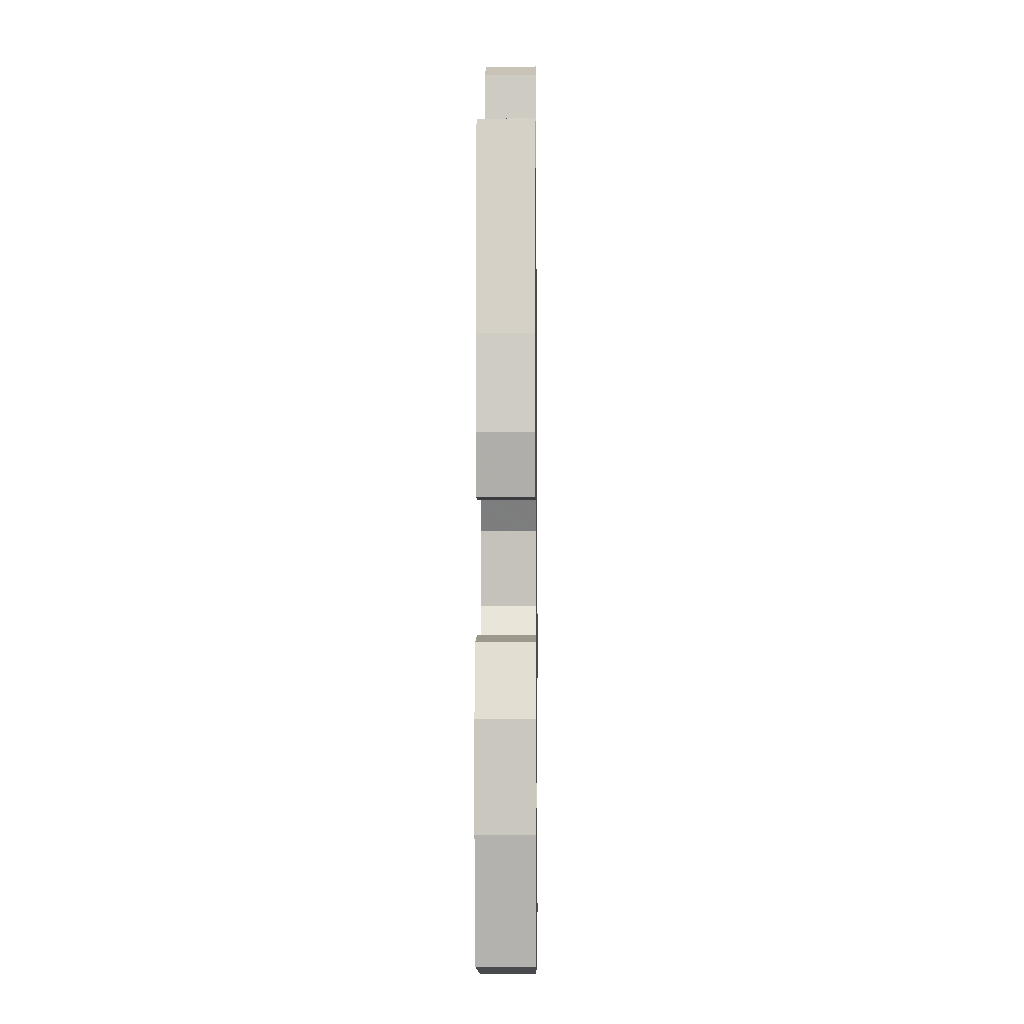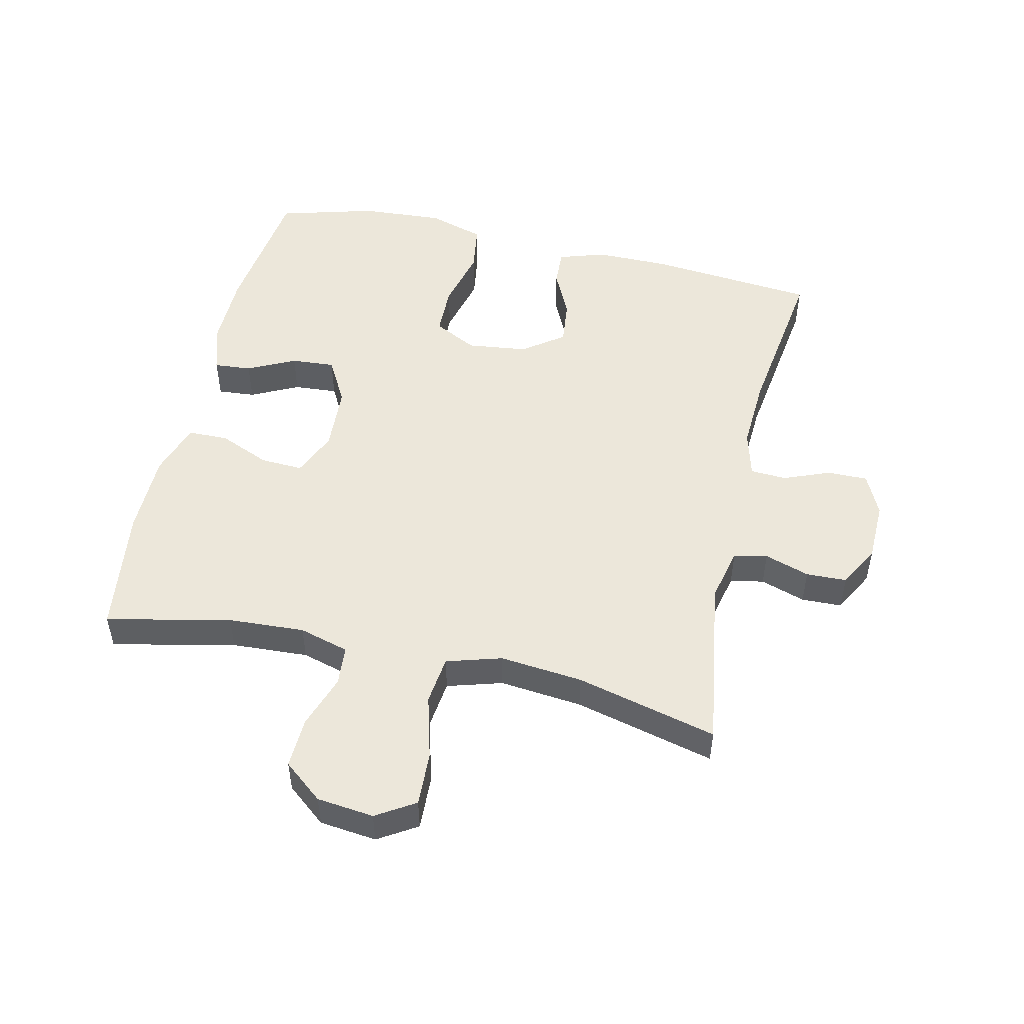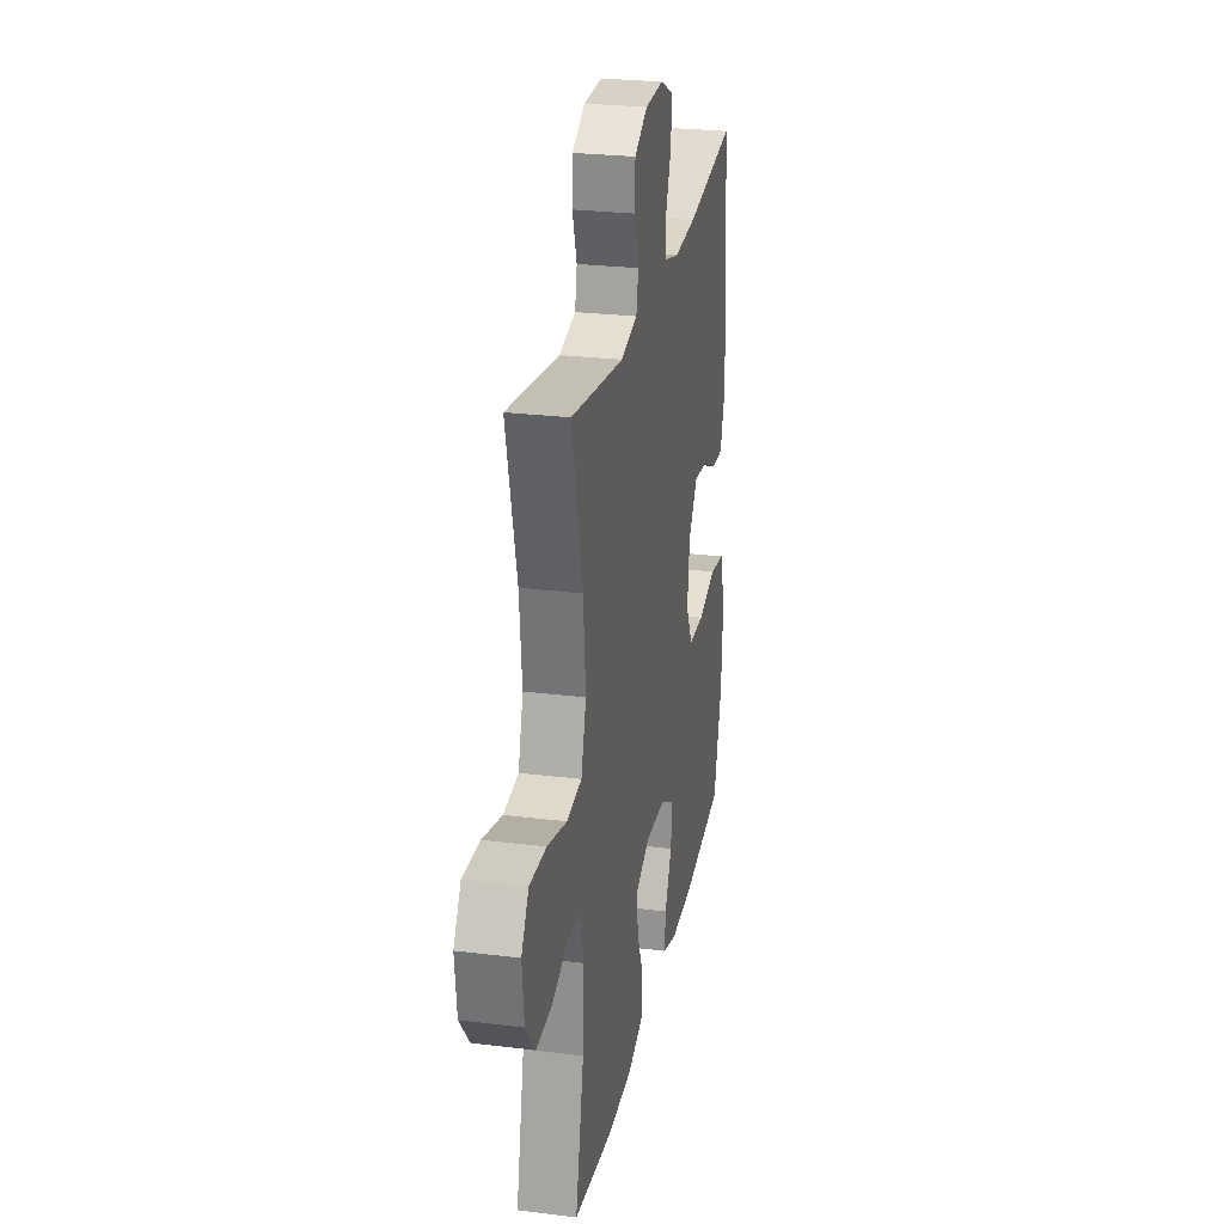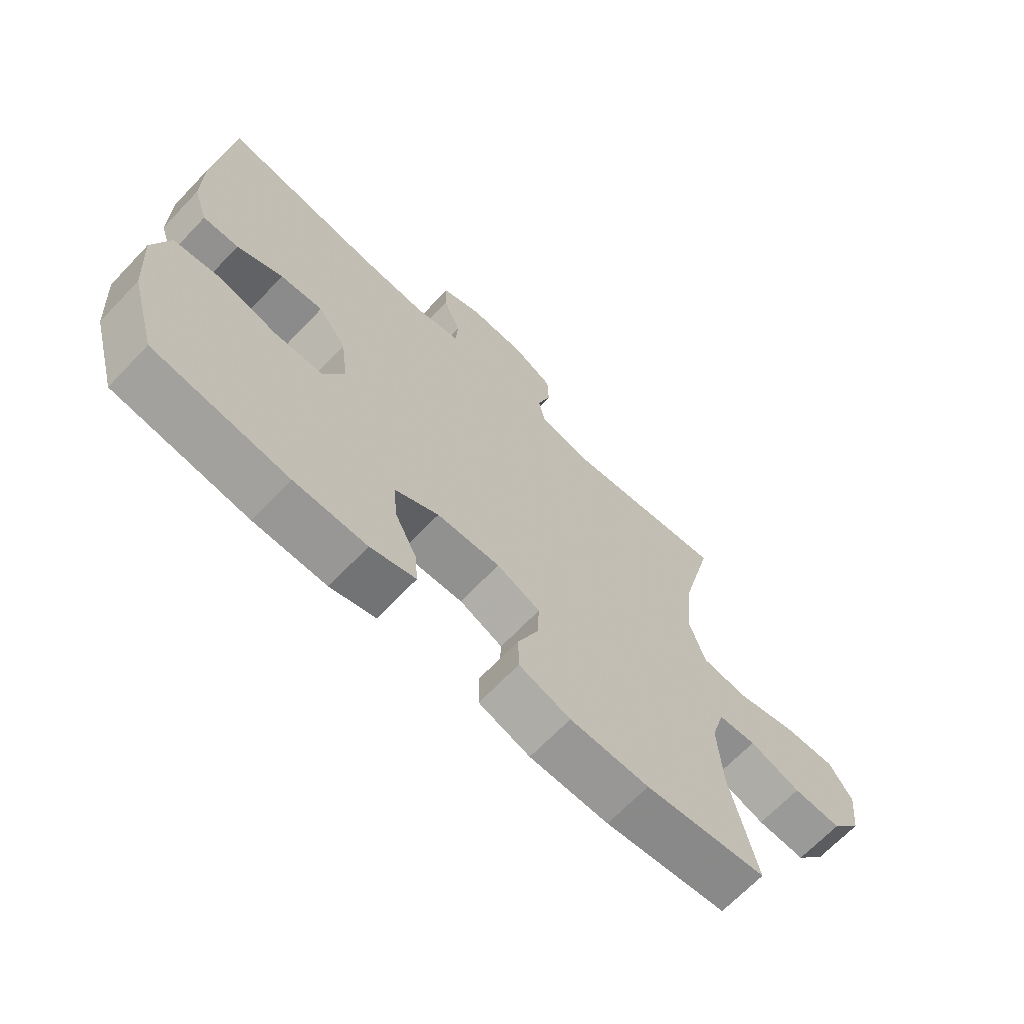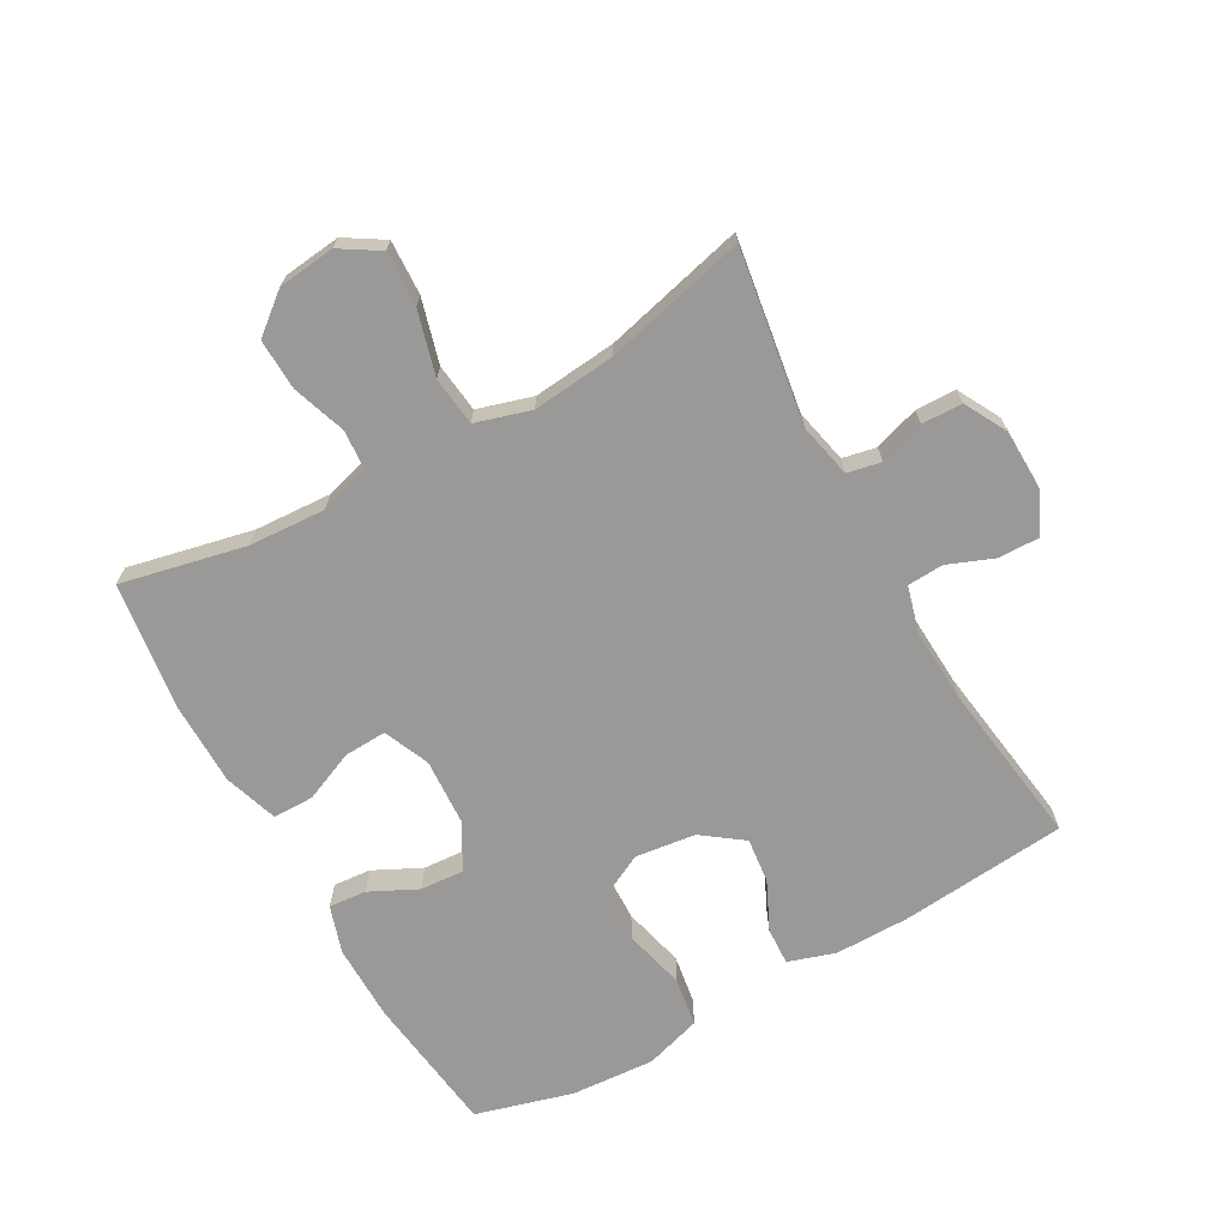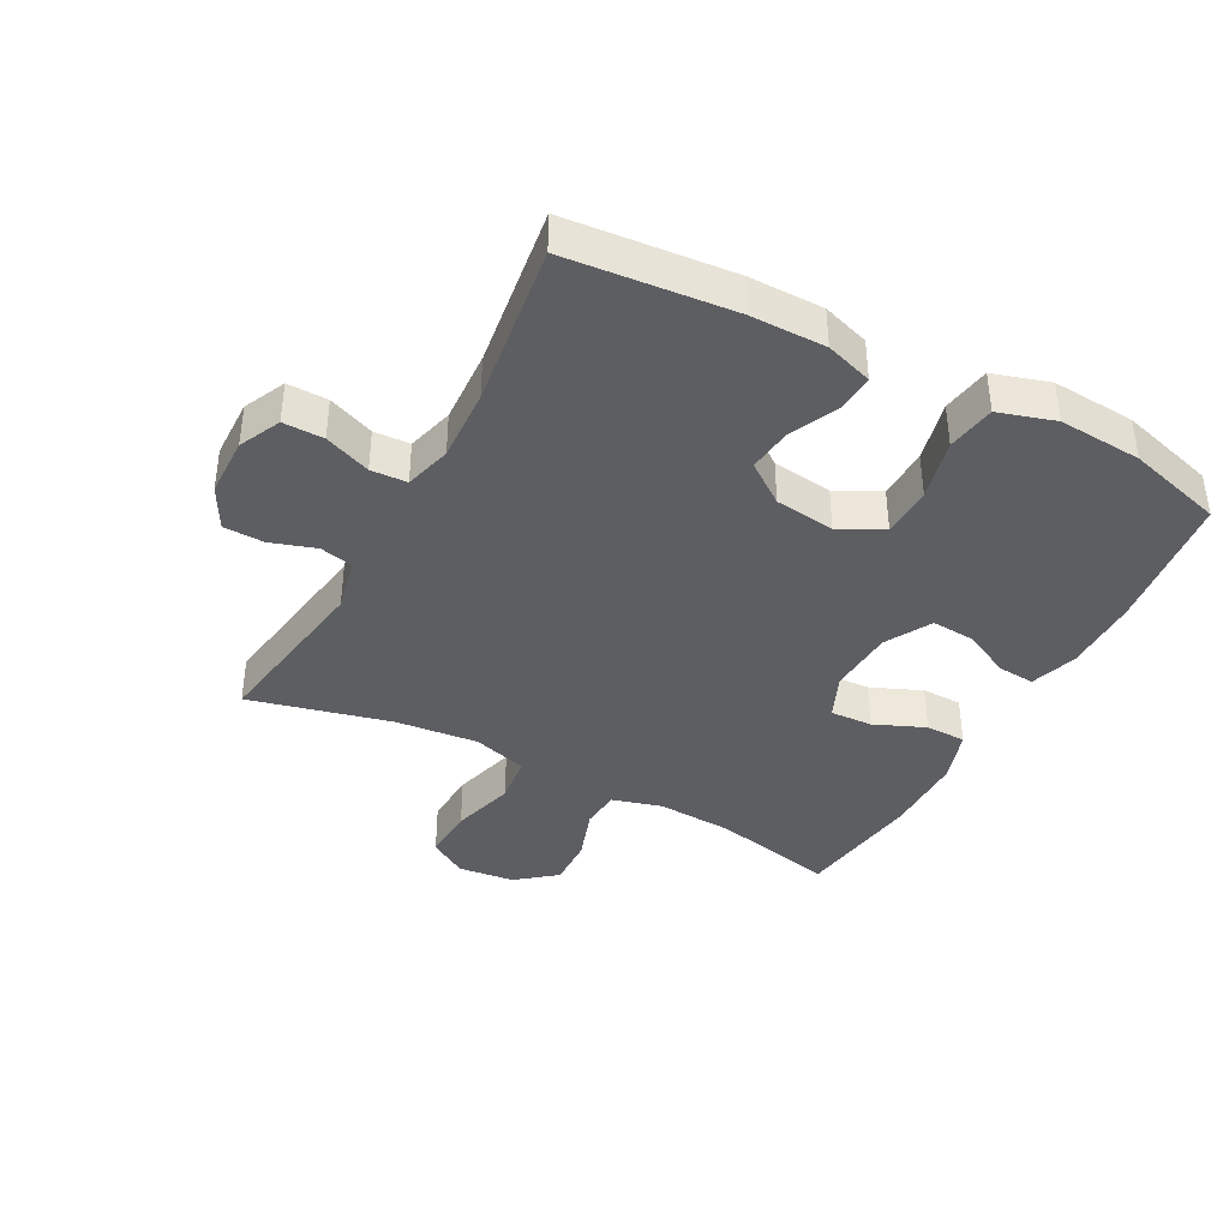
<metadata>
{"format":"obj","ext":"obj","renderer":"f3d","projection":"perspective","resolution":1024,"background":"white","views":[{"elev":-5.6,"azim":90.7,"up":"+Z"},{"elev":50.6,"azim":-77.1,"up":"+Y"},{"elev":26.2,"azim":-79.0,"up":"+Z"},{"elev":-67.9,"azim":136.3,"up":"+Z"},{"elev":-69.1,"azim":-60.7,"up":"+Y"},{"elev":-39.2,"azim":61.9,"up":"+Y"}]}
</metadata>
<code>
v 0.5 0.07 -0.5
v 0.279 0.07 -0.528
v 0.159 0.07 -0.529
v 0.084 0.07 -0.505
v 0.089 0.07 -0.446
v 0.126 0.07 -0.371
v 0.131 0.07 -0.302
v 0.059 0.07 -0.262
v -0.046 0.07 -0.256
v -0.118 0.07 -0.287
v -0.115 0.07 -0.354
v -0.081 0.07 -0.434
v -0.082 0.07 -0.498
v -0.167 0.07 -0.526
v -0.298 0.07 -0.527
v -0.5 0.07 -0.5
v -0.457 0.07 -0.304
v -0.45 0.07 -0.183
v -0.472 0.07 -0.104
v -0.535 0.07 -0.099
v -0.62 0.07 -0.128
v -0.7 0.07 -0.131
v -0.75 0.07 -0.069
v -0.76 0.07 0.021
v -0.722 0.07 0.082
v -0.636 0.07 0.078
v -0.535 0.07 0.05
v -0.458 0.07 0.059
v -0.432 0.07 0.146
v -0.445 0.07 0.277
v -0.5 0.07 0.5
v -0.227 0.07 0.458
v -0.141 0.07 0.477
v -0.13 0.07 0.53
v -0.153 0.07 0.601
v -0.151 0.07 0.665
v -0.084 0.07 0.701
v 0.011 0.07 0.703
v 0.077 0.07 0.672
v 0.076 0.07 0.608
v 0.047 0.07 0.535
v 0.05 0.07 0.478
v 0.124 0.07 0.458
v 0.24 0.07 0.464
v 0.5 0.07 0.5
v 0.524 0.07 0.237
v 0.524 0.07 0.119
v 0.5 0.07 0.045
v 0.441 0.07 0.048
v 0.365 0.07 0.084
v 0.294 0.07 0.092
v 0.247 0.07 0.028
v 0.235 0.07 -0.067
v 0.27 0.07 -0.136
v 0.351 0.07 -0.138
v 0.448 0.07 -0.114
v 0.525 0.07 -0.126
v 0.552 0.07 -0.215
v 0.543 0.07 -0.347
v 0.5 0 -0.5
v 0.279 0 -0.528
v 0.159 0 -0.529
v 0.084 0 -0.505
v 0.089 0 -0.446
v 0.126 0 -0.371
v 0.131 0 -0.302
v 0.059 0 -0.262
v -0.046 0 -0.256
v -0.118 0 -0.287
v -0.115 0 -0.354
v -0.081 0 -0.434
v -0.082 0 -0.498
v -0.167 0 -0.526
v -0.298 0 -0.527
v -0.5 0 -0.5
v -0.457 0 -0.304
v -0.45 0 -0.183
v -0.472 0 -0.104
v -0.535 0 -0.099
v -0.62 0 -0.128
v -0.7 0 -0.131
v -0.75 0 -0.069
v -0.76 0 0.021
v -0.722 0 0.082
v -0.636 0 0.078
v -0.535 0 0.05
v -0.458 0 0.059
v -0.432 0 0.146
v -0.445 0 0.277
v -0.5 0 0.5
v -0.227 0 0.458
v -0.141 0 0.477
v -0.13 0 0.53
v -0.153 0 0.601
v -0.151 0 0.665
v -0.084 0 0.701
v 0.011 0 0.703
v 0.077 0 0.672
v 0.076 0 0.608
v 0.047 0 0.535
v 0.05 0 0.478
v 0.124 0 0.458
v 0.24 0 0.464
v 0.5 0 0.5
v 0.524 0 0.237
v 0.524 0 0.119
v 0.5 0 0.045
v 0.441 0 0.048
v 0.365 0 0.084
v 0.294 0 0.092
v 0.247 0 0.028
v 0.235 0 -0.067
v 0.27 0 -0.136
v 0.351 0 -0.138
v 0.448 0 -0.114
v 0.525 0 -0.126
v 0.552 0 -0.215
v 0.543 0 -0.347
f 4 5 6
f 3 4 6
f 2 3 6
f 1 2 6
f 59 1 6
f 58 59 6
f 57 58 6
f 56 57 6
f 55 56 6
f 54 55 6 7
f 53 54 7 8
f 52 53 8 9
f 51 52 9 10
f 48 49 50
f 47 48 50
f 46 47 50
f 45 46 50
f 44 45 50
f 43 44 50 51
f 42 43 51 10
f 39 40 41
f 38 39 41
f 37 38 41
f 36 37 41
f 35 36 41
f 34 35 41
f 41 42 10
f 34 41 10
f 33 34 10
f 30 31 32
f 32 33 10
f 30 32 10
f 29 30 10
f 25 26 27
f 24 25 27
f 23 24 27
f 22 23 27
f 21 22 27
f 20 21 27
f 19 20 27 28
f 29 10 11
f 28 29 11
f 19 28 11
f 18 19 11
f 15 16 17
f 15 17 18
f 14 15 18
f 13 14 18
f 12 13 18
f 11 12 18
f 65 64 63
f 65 63 62
f 65 62 61
f 65 61 60
f 65 60 118
f 65 118 117
f 65 117 116
f 65 116 115
f 65 115 114
f 66 65 114 113
f 67 66 113 112
f 68 67 112 111
f 69 68 111 110
f 109 108 107
f 109 107 106
f 109 106 105
f 109 105 104
f 109 104 103
f 110 109 103 102
f 69 110 102 101
f 100 99 98
f 100 98 97
f 100 97 96
f 100 96 95
f 100 95 94
f 100 94 93
f 69 101 100
f 69 100 93
f 69 93 92
f 91 90 89
f 69 92 91
f 69 91 89
f 69 89 88
f 86 85 84
f 86 84 83
f 86 83 82
f 86 82 81
f 86 81 80
f 86 80 79
f 87 86 79 78
f 70 69 88
f 70 88 87
f 70 87 78
f 70 78 77
f 76 75 74
f 77 76 74
f 77 74 73
f 77 73 72
f 77 72 71
f 77 71 70
f 1 60 61 2
f 2 61 62 3
f 3 62 63 4
f 4 63 64 5
f 5 64 65 6
f 6 65 66 7
f 7 66 67 8
f 8 67 68 9
f 9 68 69 10
f 10 69 70 11
f 11 70 71 12
f 12 71 72 13
f 13 72 73 14
f 14 73 74 15
f 15 74 75 16
f 16 75 76 17
f 17 76 77 18
f 18 77 78 19
f 19 78 79 20
f 20 79 80 21
f 21 80 81 22
f 22 81 82 23
f 23 82 83 24
f 24 83 84 25
f 25 84 85 26
f 26 85 86 27
f 27 86 87 28
f 28 87 88 29
f 29 88 89 30
f 30 89 90 31
f 31 90 91 32
f 32 91 92 33
f 33 92 93 34
f 34 93 94 35
f 35 94 95 36
f 36 95 96 37
f 37 96 97 38
f 38 97 98 39
f 39 98 99 40
f 40 99 100 41
f 41 100 101 42
f 42 101 102 43
f 43 102 103 44
f 44 103 104 45
f 45 104 105 46
f 46 105 106 47
f 47 106 107 48
f 48 107 108 49
f 49 108 109 50
f 50 109 110 51
f 51 110 111 52
f 52 111 112 53
f 53 112 113 54
f 54 113 114 55
f 55 114 115 56
f 56 115 116 57
f 57 116 117 58
f 58 117 118 59
f 59 118 60 1

</code>
